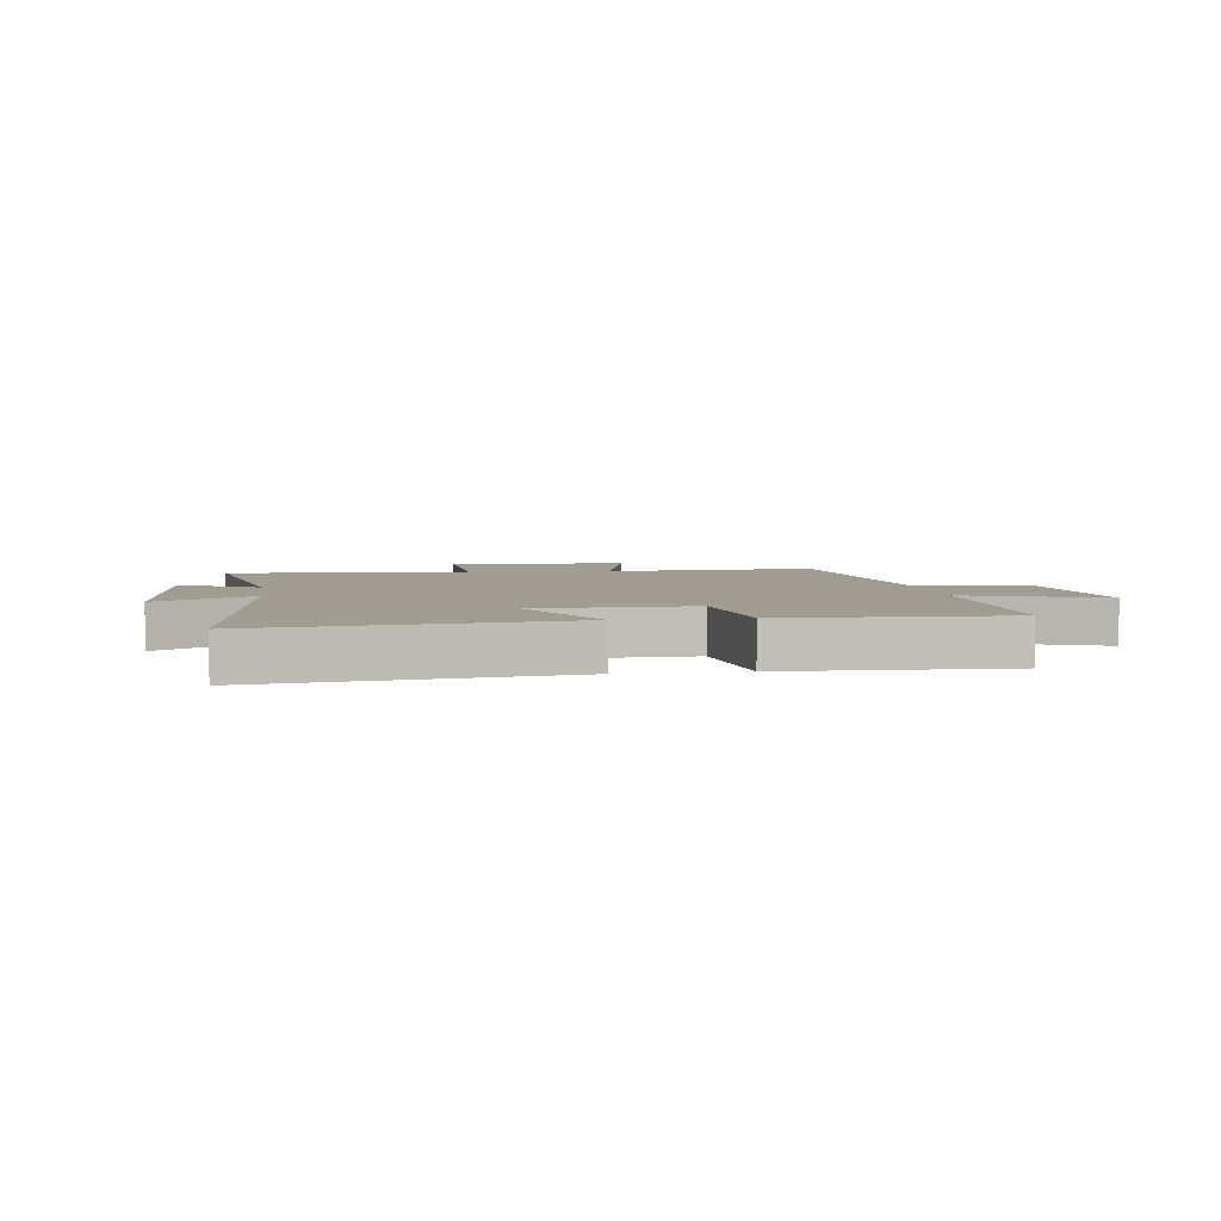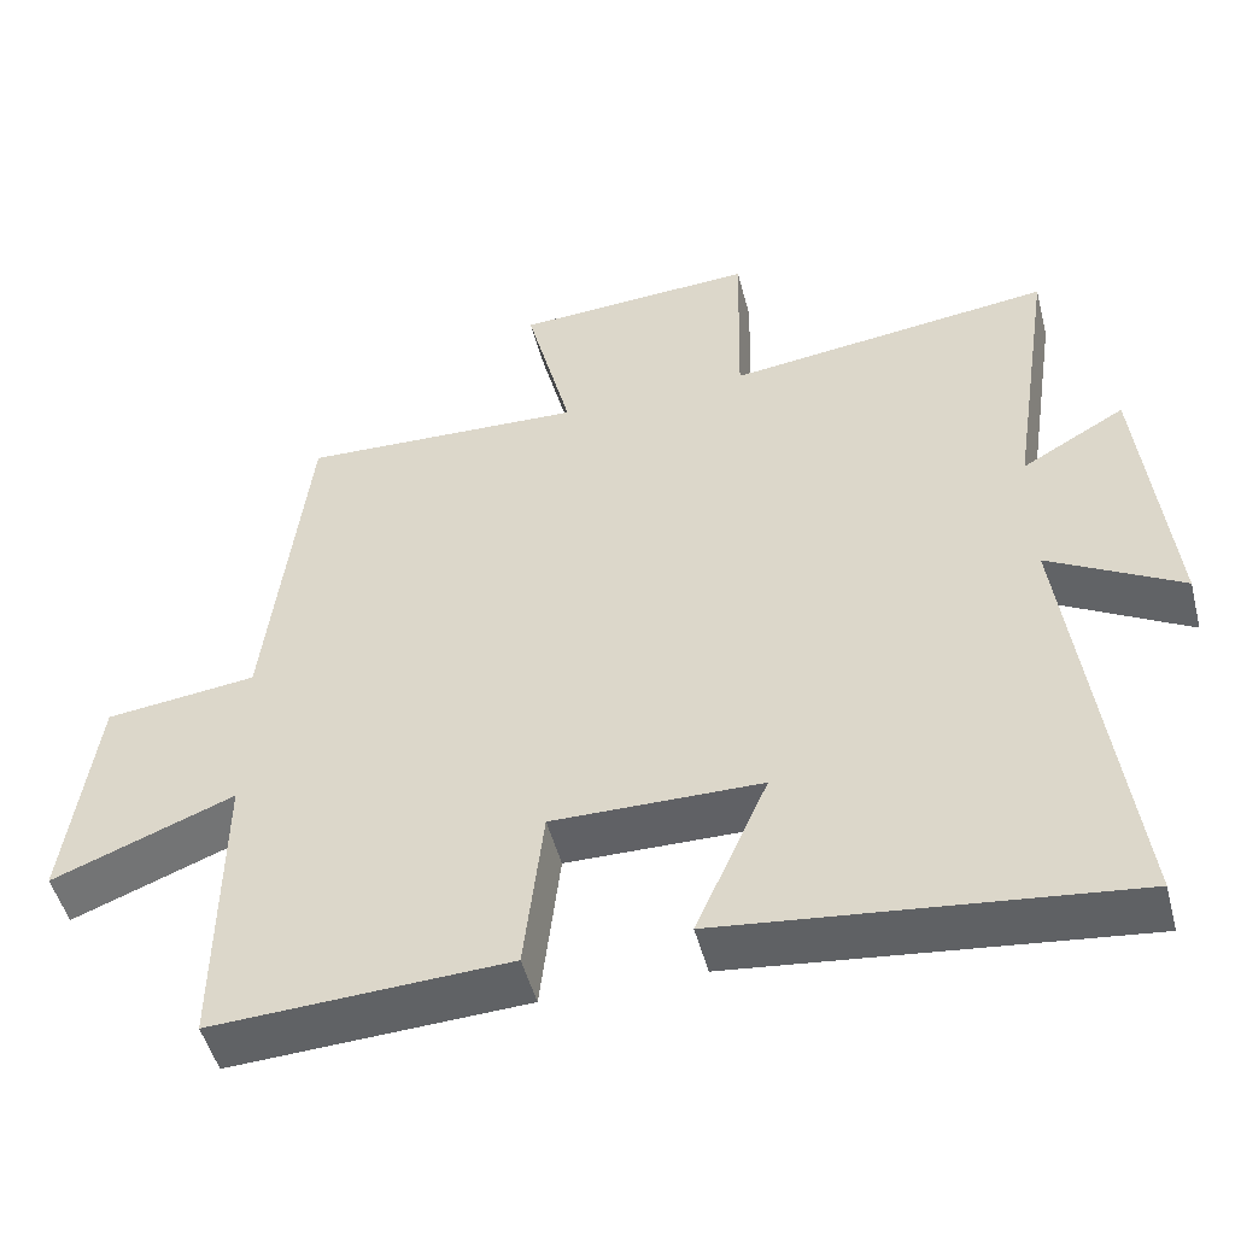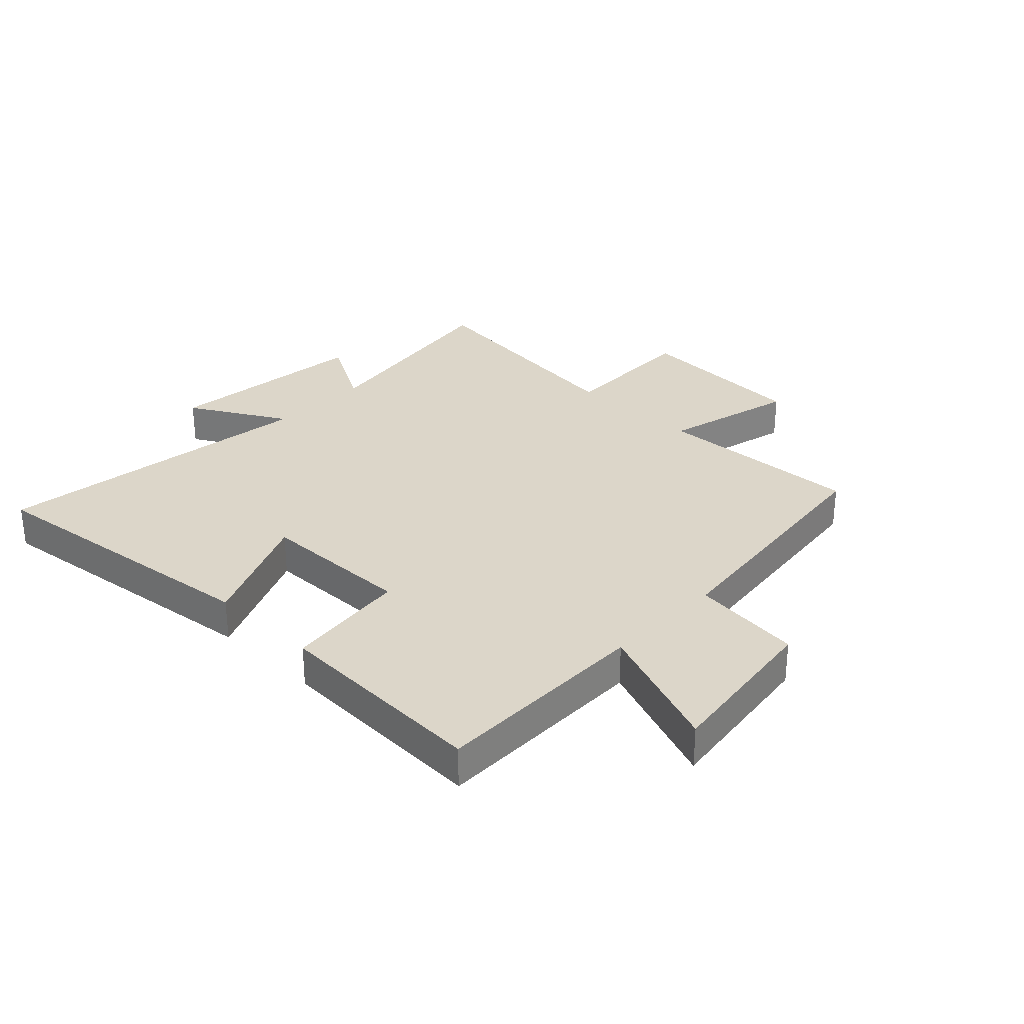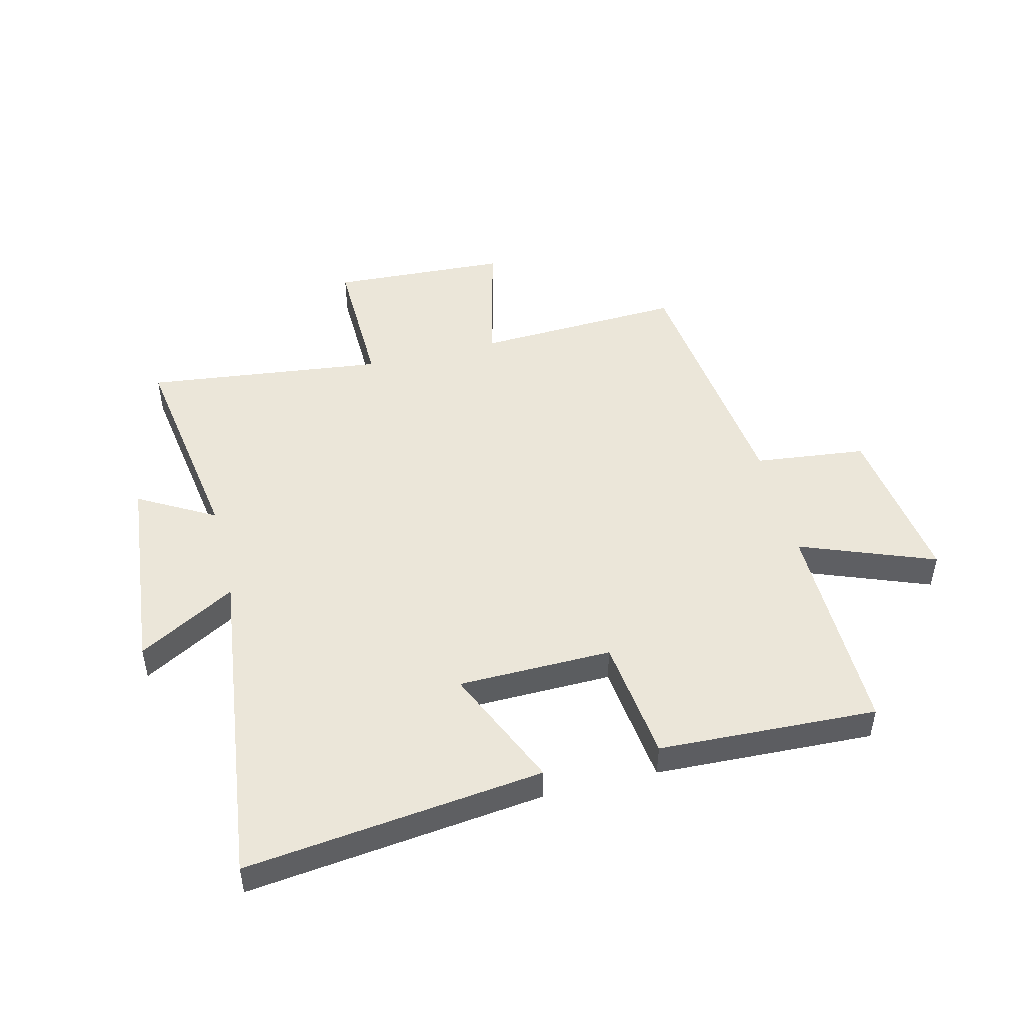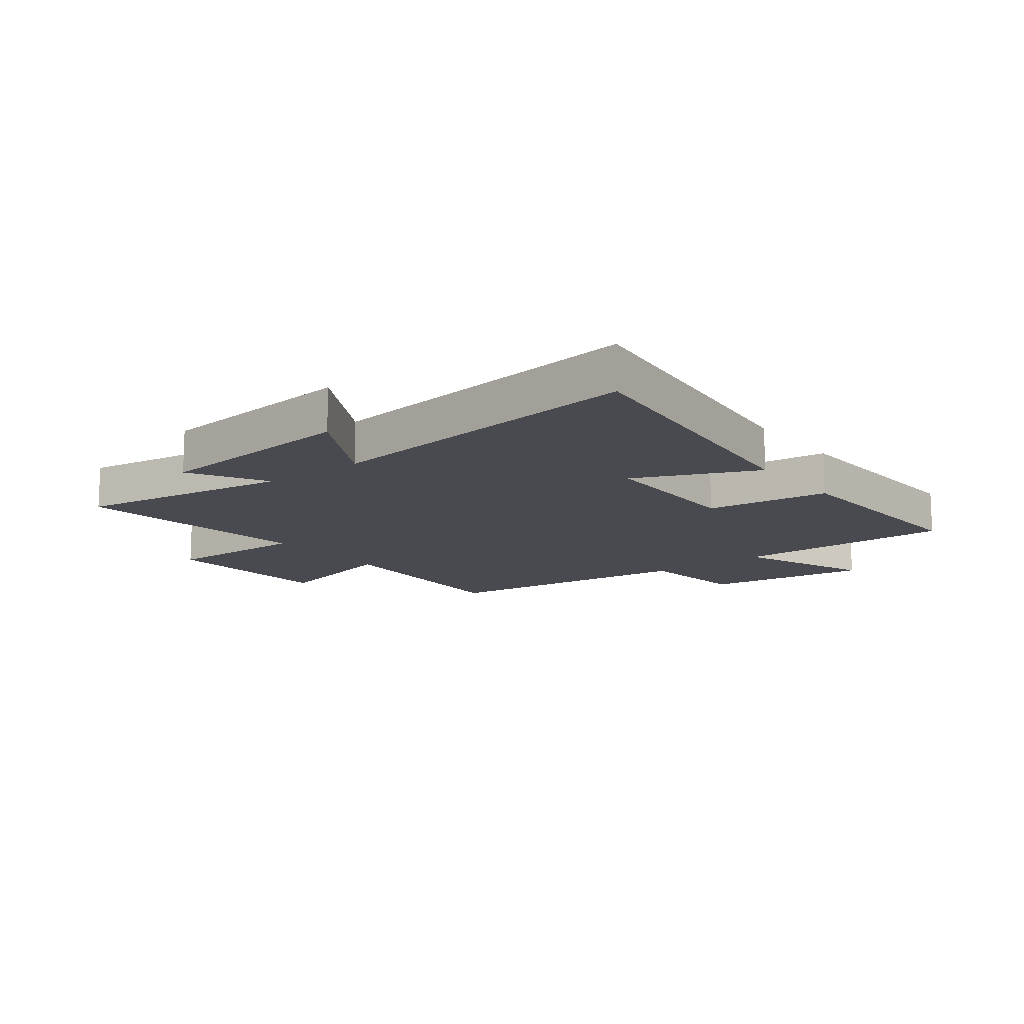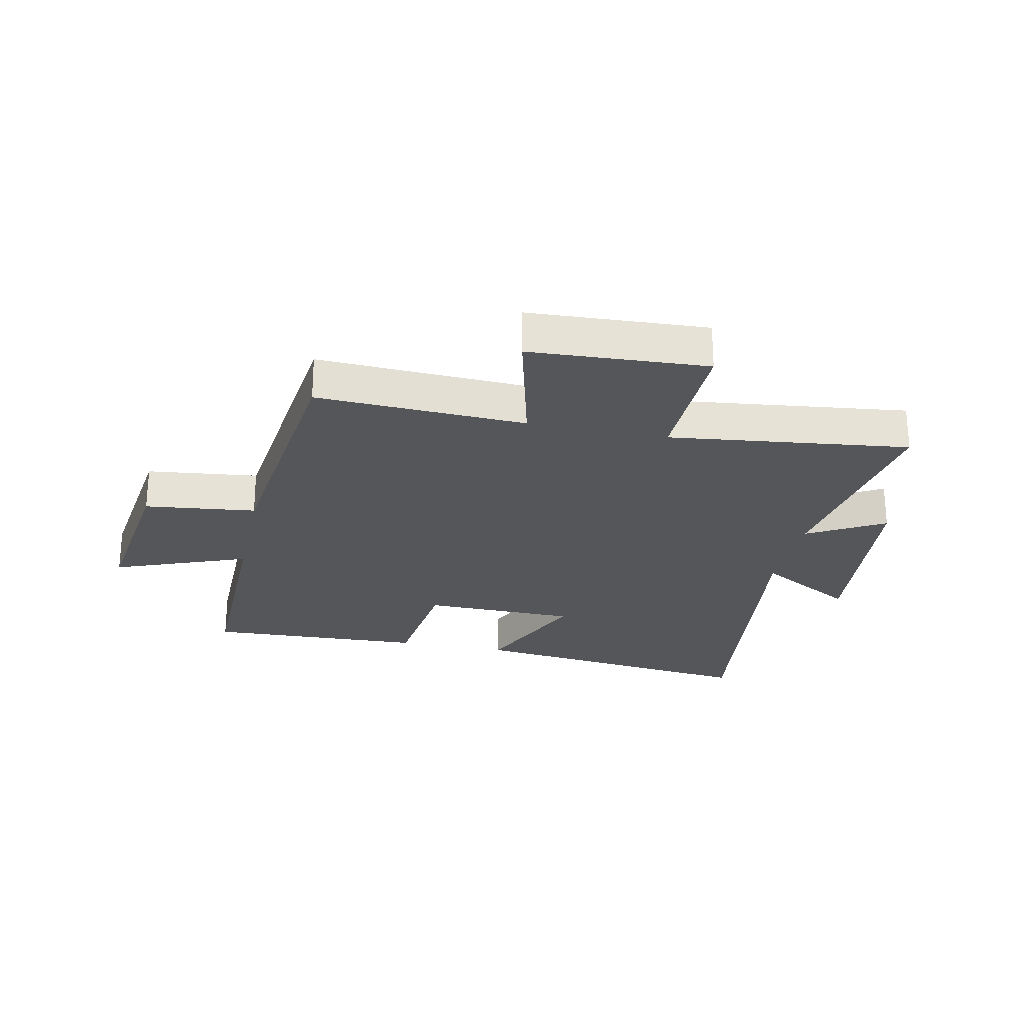
<metadata>
{"format":"obj","ext":"obj","renderer":"f3d","projection":"perspective","resolution":1024,"background":"white","views":[{"elev":4.5,"azim":171.2,"up":"+Y"},{"elev":-49.7,"azim":14.6,"up":"+Z"},{"elev":30.2,"azim":-136.1,"up":"+Y"},{"elev":48.4,"azim":166.0,"up":"+Y"},{"elev":-13.5,"azim":127.7,"up":"+Y"},{"elev":-25.5,"azim":-11.9,"up":"+Y"}]}
</metadata>
<code>
v 0.556 0.07 0.549
v 0.5 0.07 0.184
v 0.63 0.07 0.258
v 0.666 0.07 -0.094
v 0.5 0.07 0
v 0.571 0.07 -0.56
v 0.064 0.07 -0.5
v 0.155 0.07 -0.293
v -0.107 0.07 -0.289
v -0.132 0.07 -0.5
v -0.504 0.07 -0.516
v -0.5 0.07 -0.142
v -0.728 0.07 -0.23
v -0.69 0.07 0.052
v -0.5 0.07 0.074
v -0.448 0.07 0.516
v -0.092 0.07 0.5
v -0.149 0.07 0.728
v 0.153 0.07 0.744
v 0.148 0.07 0.5
v 0.556 0 0.549
v 0.5 0 0.184
v 0.63 0 0.258
v 0.666 0 -0.094
v 0.5 0 0
v 0.571 0 -0.56
v 0.064 0 -0.5
v 0.155 0 -0.293
v -0.107 0 -0.289
v -0.132 0 -0.5
v -0.504 0 -0.516
v -0.5 0 -0.142
v -0.728 0 -0.23
v -0.69 0 0.052
v -0.5 0 0.074
v -0.448 0 0.516
v -0.092 0 0.5
v -0.149 0 0.728
v 0.153 0 0.744
v 0.148 0 0.5
f 17 18 19 20
f 15 16 17
f 15 17 20
f 12 13 14 15
f 20 1 2
f 15 20 2
f 12 15 2
f 9 10 11 12
f 8 9 12 2
f 5 6 7 8
f 2 3 4 5
f 2 5 8
f 40 39 38 37
f 37 36 35
f 40 37 35
f 35 34 33 32
f 22 21 40
f 22 40 35
f 22 35 32
f 32 31 30 29
f 22 32 29 28
f 28 27 26 25
f 25 24 23 22
f 28 25 22
f 1 21 22 2
f 2 22 23 3
f 3 23 24 4
f 4 24 25 5
f 5 25 26 6
f 6 26 27 7
f 7 27 28 8
f 8 28 29 9
f 9 29 30 10
f 10 30 31 11
f 11 31 32 12
f 12 32 33 13
f 13 33 34 14
f 14 34 35 15
f 15 35 36 16
f 16 36 37 17
f 17 37 38 18
f 18 38 39 19
f 19 39 40 20
f 20 40 21 1

</code>
